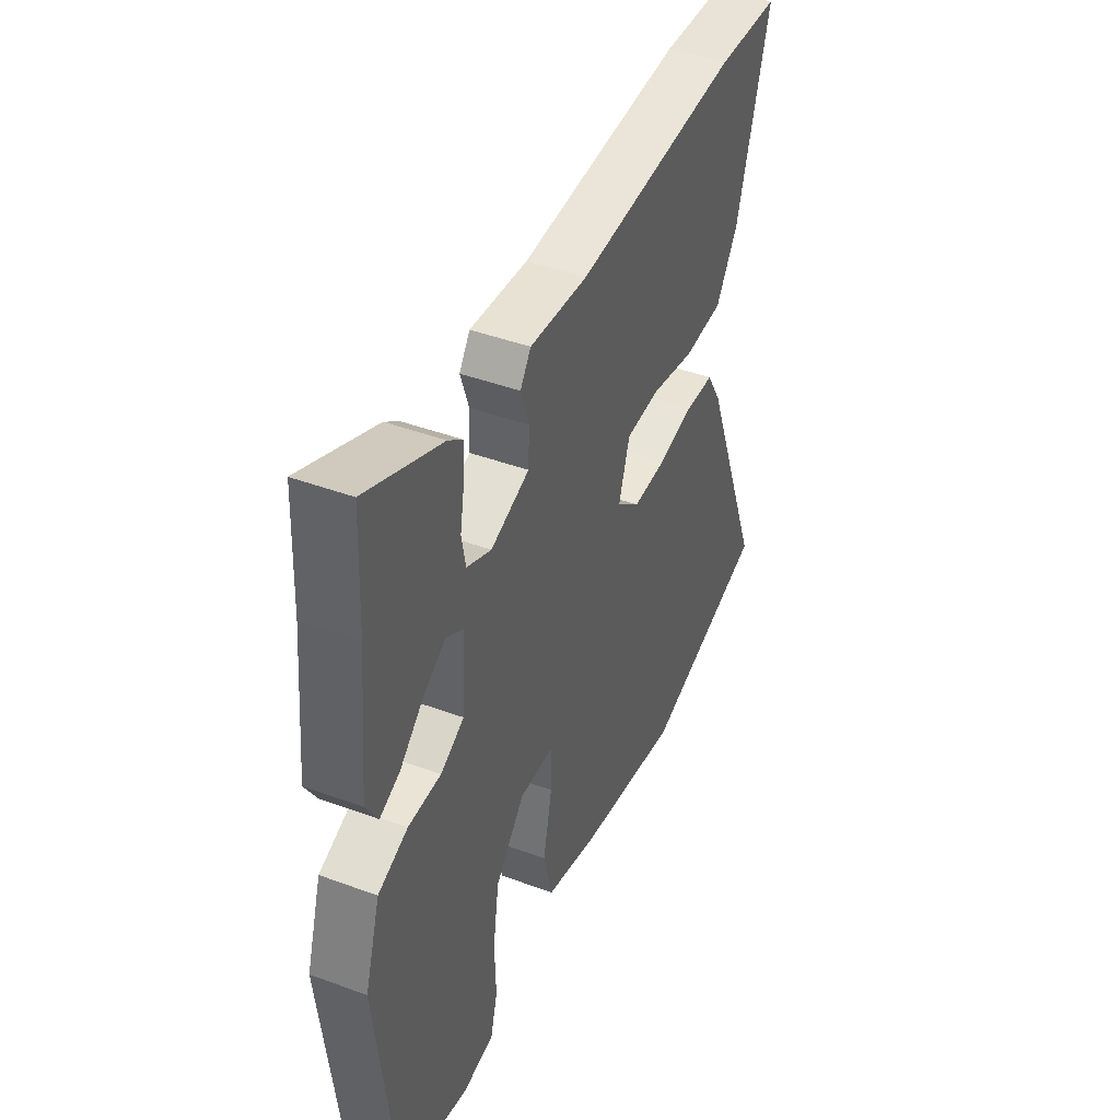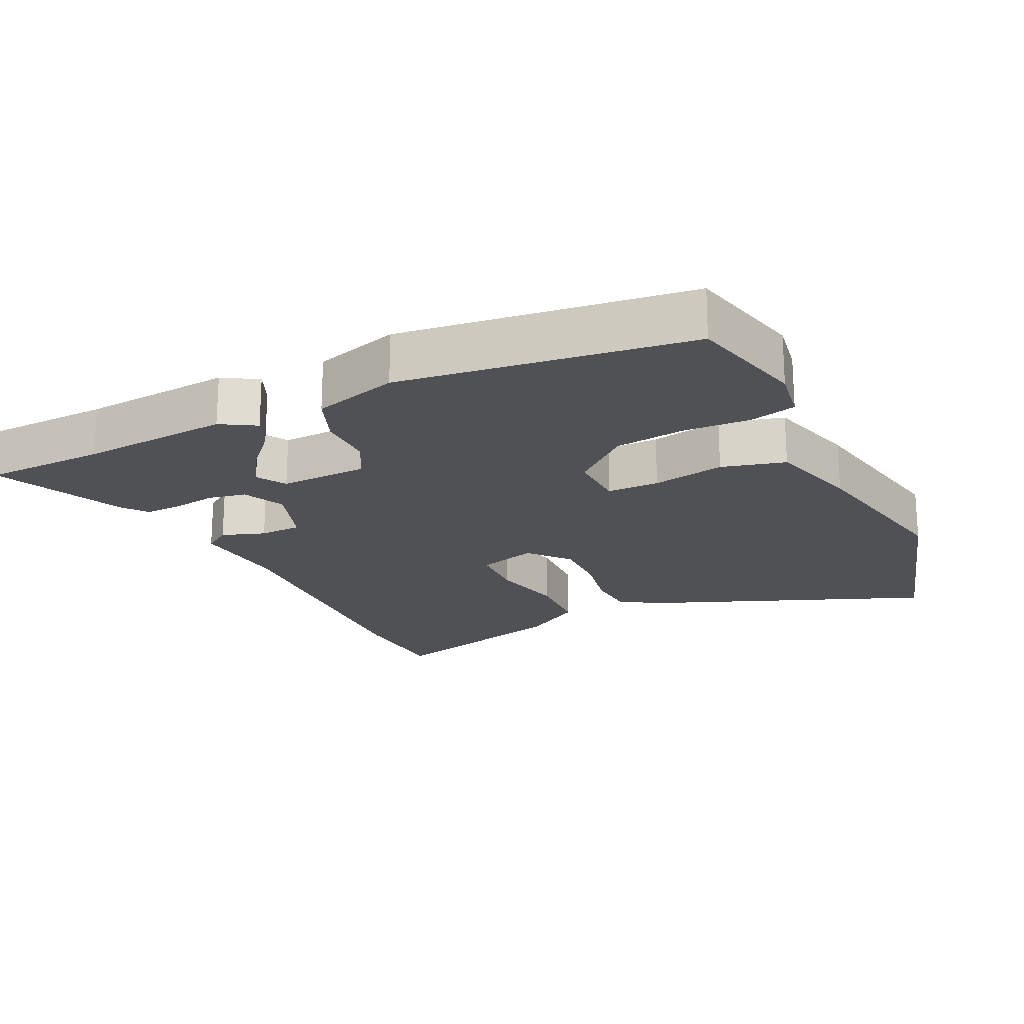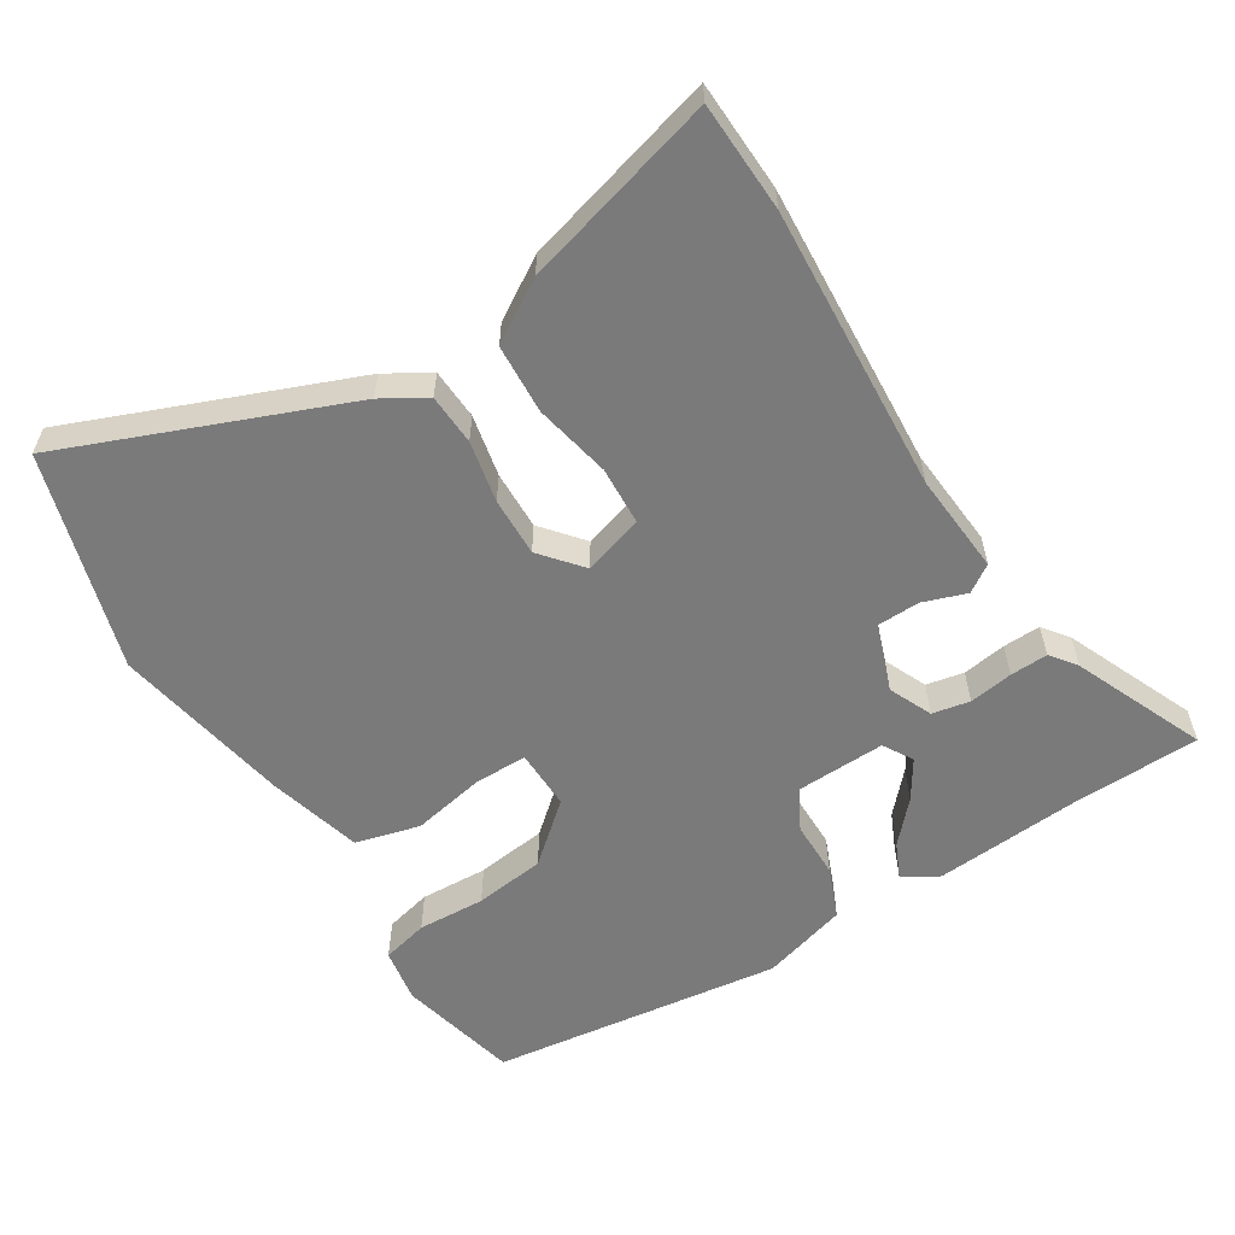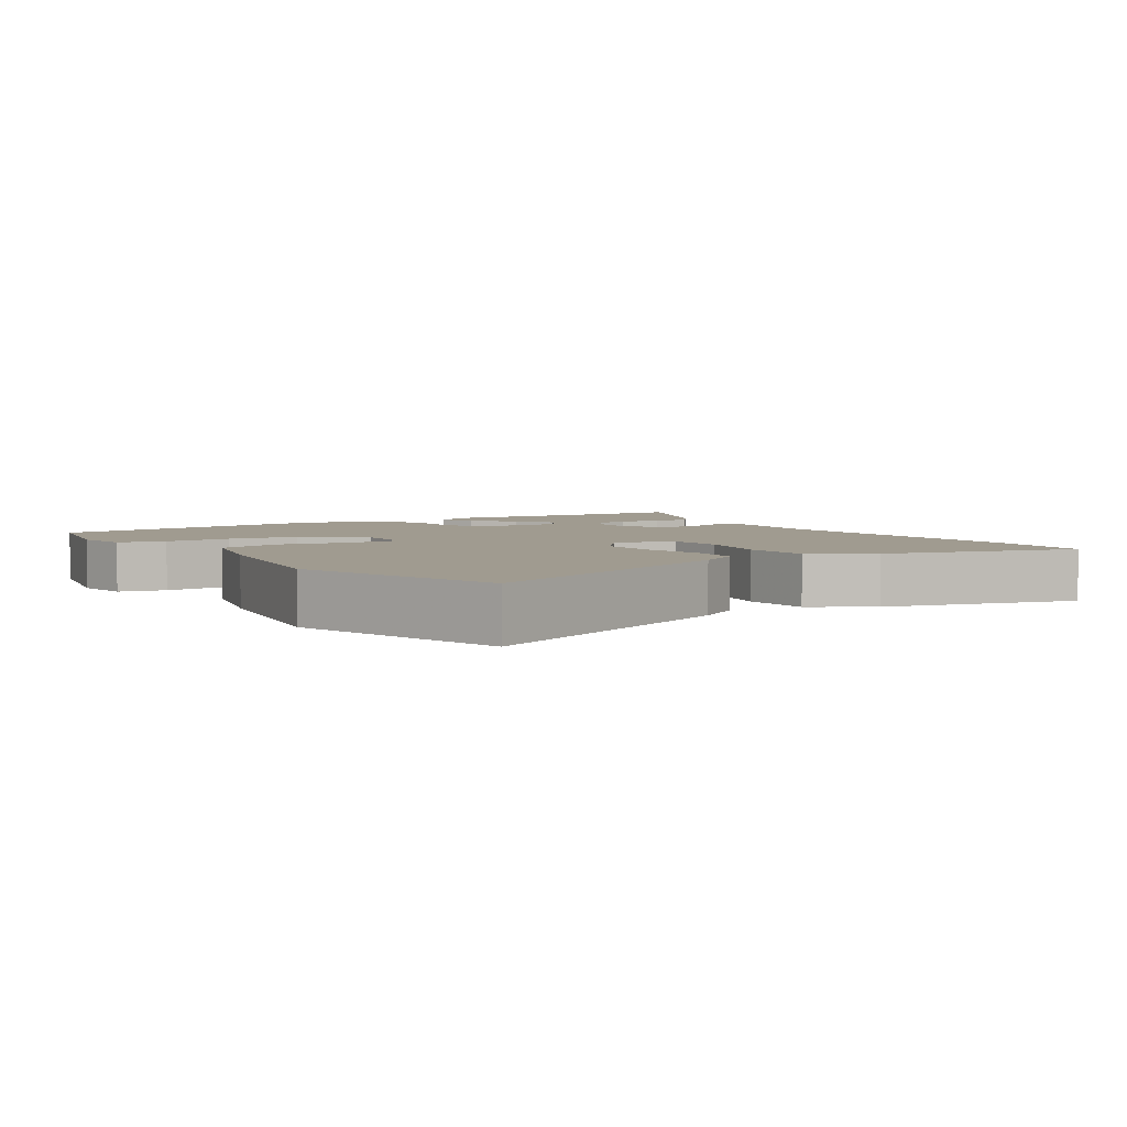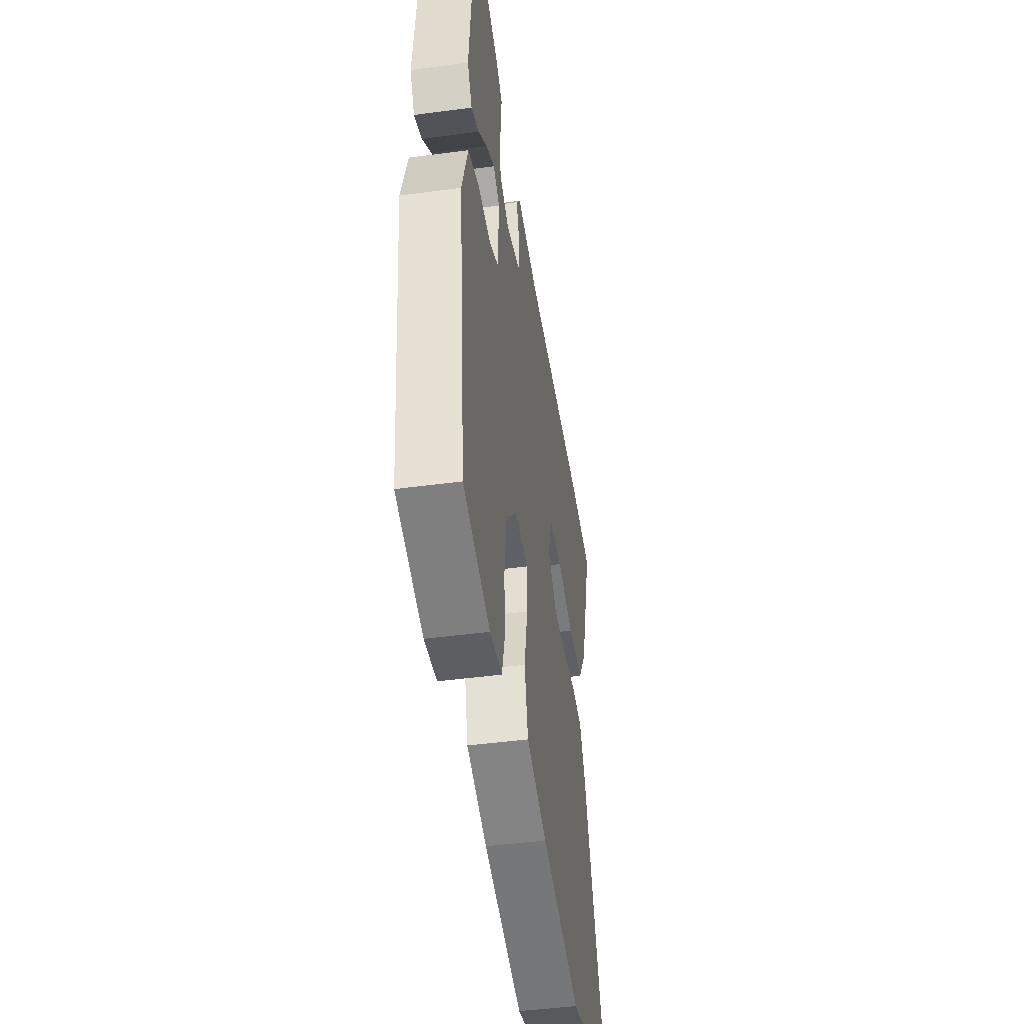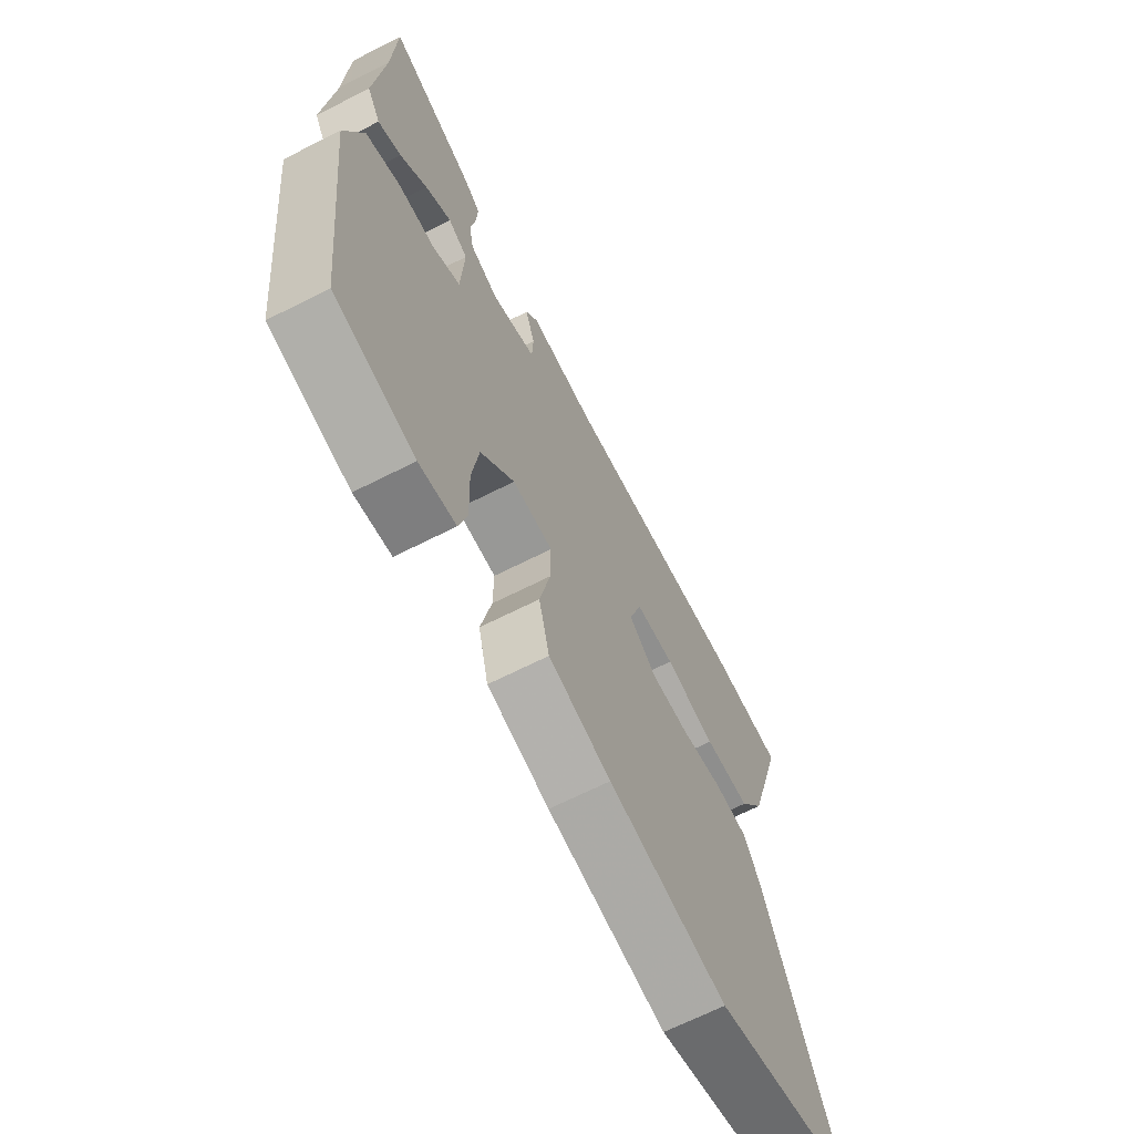
<metadata>
{"format":"obj","ext":"obj","renderer":"f3d","projection":"perspective","resolution":1024,"background":"white","views":[{"elev":44.0,"azim":113.4,"up":"+Z"},{"elev":-20.1,"azim":115.0,"up":"+Y"},{"elev":-58.1,"azim":-59.0,"up":"+Y"},{"elev":4.2,"azim":-124.2,"up":"+Y"},{"elev":-46.0,"azim":98.7,"up":"+Z"},{"elev":-66.8,"azim":117.0,"up":"+Z"}]}
</metadata>
<code>
v -0.62 0.07 0.493
v -0.461 0.07 0.502
v -0.044 0.07 0.483
v 0.103 0.07 0.497
v 0.13 0.07 0.458
v 0.109 0.07 0.394
v 0.112 0.07 0.332
v 0.21 0.07 0.299
v 0.272 0.07 0.328
v 0.282 0.07 0.383
v 0.271 0.07 0.447
v 0.268 0.07 0.502
v 0.305 0.07 0.531
v 0.495 0.07 0.616
v 0.503 0.07 0.436
v 0.524 0.07 0.216
v 0.494 0.07 0.165
v 0.443 0.07 0.187
v 0.384 0.07 0.239
v 0.327 0.07 0.274
v 0.284 0.07 0.248
v 0.291 0.07 0.117
v 0.351 0.07 0.086
v 0.434 0.07 0.087
v 0.509 0.07 0.058
v 0.548 0.07 -0.067
v 0.5 0.07 -0.493
v 0.325 0.07 -0.537
v 0.245 0.07 -0.525
v 0.227 0.07 -0.457
v 0.23 0.07 -0.358
v 0.215 0.07 -0.255
v 0.141 0.07 -0.172
v 0.053 0.07 -0.175
v 0.054 0.07 -0.252
v 0.077 0.07 -0.359
v 0.054 0.07 -0.453
v -0.082 0.07 -0.492
v -0.342 0.07 -0.544
v -0.657 0.07 -0.456
v -0.501 0.07 -0.047
v -0.464 0.07 0.017
v -0.39 0.07 0.022
v -0.3 0.07 0.005
v -0.214 0.07 0.004
v -0.155 0.07 0.055
v -0.183 0.07 0.142
v -0.269 0.07 0.145
v -0.38 0.07 0.12
v -0.481 0.07 0.124
v -0.537 0.07 0.211
v -0.62 0 0.493
v -0.461 0 0.502
v -0.044 0 0.483
v 0.103 0 0.497
v 0.13 0 0.458
v 0.109 0 0.394
v 0.112 0 0.332
v 0.21 0 0.299
v 0.272 0 0.328
v 0.282 0 0.383
v 0.271 0 0.447
v 0.268 0 0.502
v 0.305 0 0.531
v 0.495 0 0.616
v 0.503 0 0.436
v 0.524 0 0.216
v 0.494 0 0.165
v 0.443 0 0.187
v 0.384 0 0.239
v 0.327 0 0.274
v 0.284 0 0.248
v 0.291 0 0.117
v 0.351 0 0.086
v 0.434 0 0.087
v 0.509 0 0.058
v 0.548 0 -0.067
v 0.5 0 -0.493
v 0.325 0 -0.537
v 0.245 0 -0.525
v 0.227 0 -0.457
v 0.23 0 -0.358
v 0.215 0 -0.255
v 0.141 0 -0.172
v 0.053 0 -0.175
v 0.054 0 -0.252
v 0.077 0 -0.359
v 0.054 0 -0.453
v -0.082 0 -0.492
v -0.342 0 -0.544
v -0.657 0 -0.456
v -0.501 0 -0.047
v -0.464 0 0.017
v -0.39 0 0.022
v -0.3 0 0.005
v -0.214 0 0.004
v -0.155 0 0.055
v -0.183 0 0.142
v -0.269 0 0.145
v -0.38 0 0.12
v -0.481 0 0.124
v -0.537 0 0.211
f 48 49 50 51
f 47 48 51 1
f 41 42 43 44
f 41 44 45
f 40 41 45
f 39 40 45 46
f 35 36 37 38
f 34 35 38 39
f 28 29 30 31
f 28 31 32
f 27 28 32
f 26 27 32 33
f 23 24 25 26
f 22 23 26 33
f 16 17 18 19
f 15 16 19 20
f 14 15 20 21
f 10 11 12 13
f 10 13 14 21
f 3 4 5 6
f 3 6 7
f 47 1 2 3
f 46 47 3 7
f 34 39 46 7
f 21 22 33 34
f 9 10 21
f 8 9 21 34
f 7 8 34
f 102 101 100 99
f 52 102 99 98
f 95 94 93 92
f 96 95 92
f 96 92 91
f 97 96 91 90
f 89 88 87 86
f 90 89 86 85
f 82 81 80 79
f 83 82 79
f 83 79 78
f 84 83 78 77
f 77 76 75 74
f 84 77 74 73
f 70 69 68 67
f 71 70 67 66
f 72 71 66 65
f 64 63 62 61
f 72 65 64 61
f 57 56 55 54
f 58 57 54
f 54 53 52 98
f 58 54 98 97
f 58 97 90 85
f 85 84 73 72
f 72 61 60
f 85 72 60 59
f 85 59 58
f 1 52 53 2
f 2 53 54 3
f 3 54 55 4
f 4 55 56 5
f 5 56 57 6
f 6 57 58 7
f 7 58 59 8
f 8 59 60 9
f 9 60 61 10
f 10 61 62 11
f 11 62 63 12
f 12 63 64 13
f 13 64 65 14
f 14 65 66 15
f 15 66 67 16
f 16 67 68 17
f 17 68 69 18
f 18 69 70 19
f 19 70 71 20
f 20 71 72 21
f 21 72 73 22
f 22 73 74 23
f 23 74 75 24
f 24 75 76 25
f 25 76 77 26
f 26 77 78 27
f 27 78 79 28
f 28 79 80 29
f 29 80 81 30
f 30 81 82 31
f 31 82 83 32
f 32 83 84 33
f 33 84 85 34
f 34 85 86 35
f 35 86 87 36
f 36 87 88 37
f 37 88 89 38
f 38 89 90 39
f 39 90 91 40
f 40 91 92 41
f 41 92 93 42
f 42 93 94 43
f 43 94 95 44
f 44 95 96 45
f 45 96 97 46
f 46 97 98 47
f 47 98 99 48
f 48 99 100 49
f 49 100 101 50
f 50 101 102 51
f 51 102 52 1

</code>
